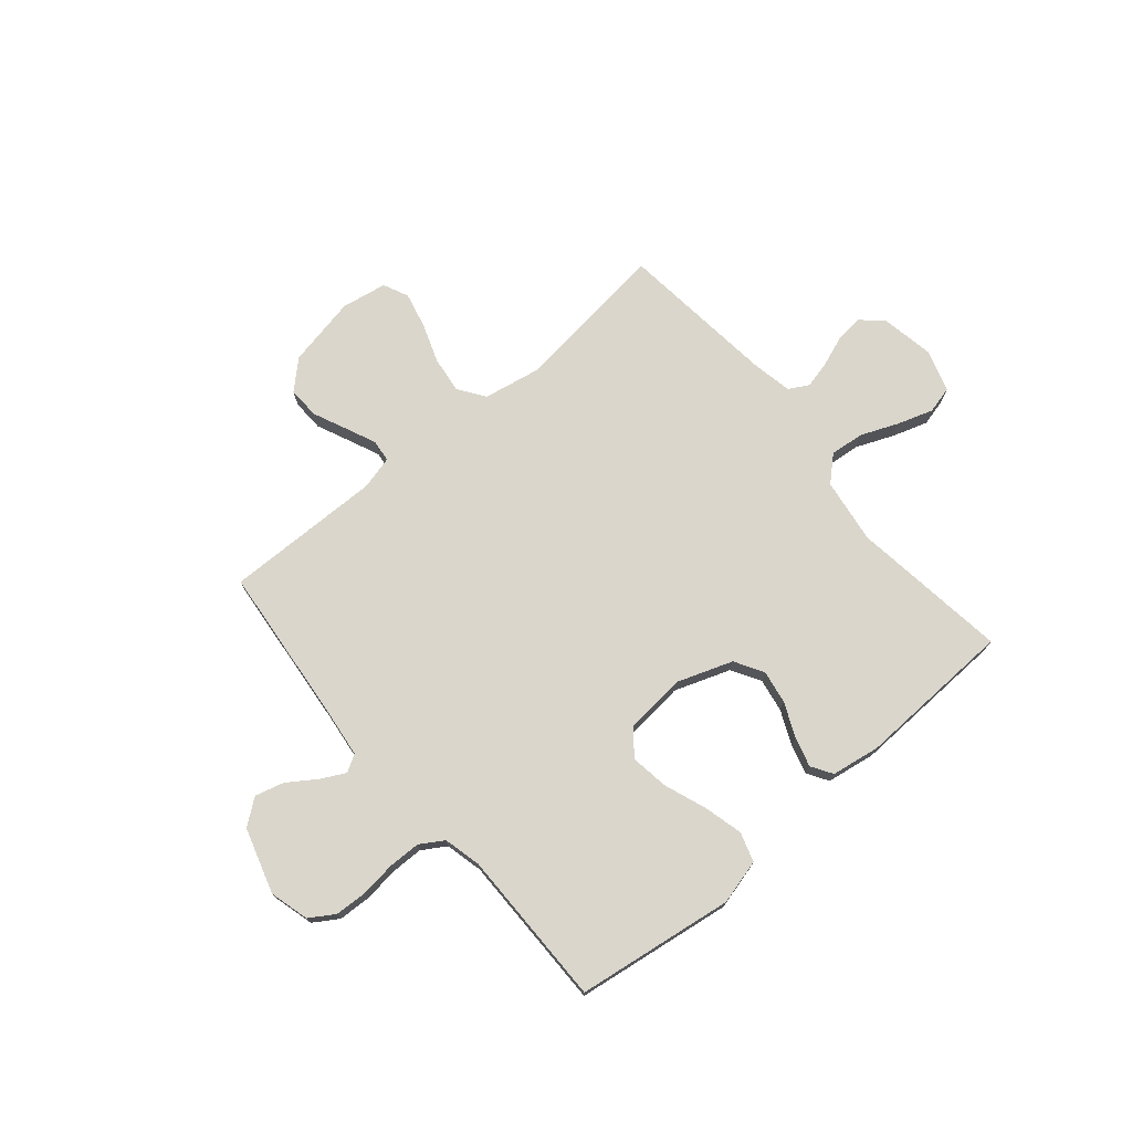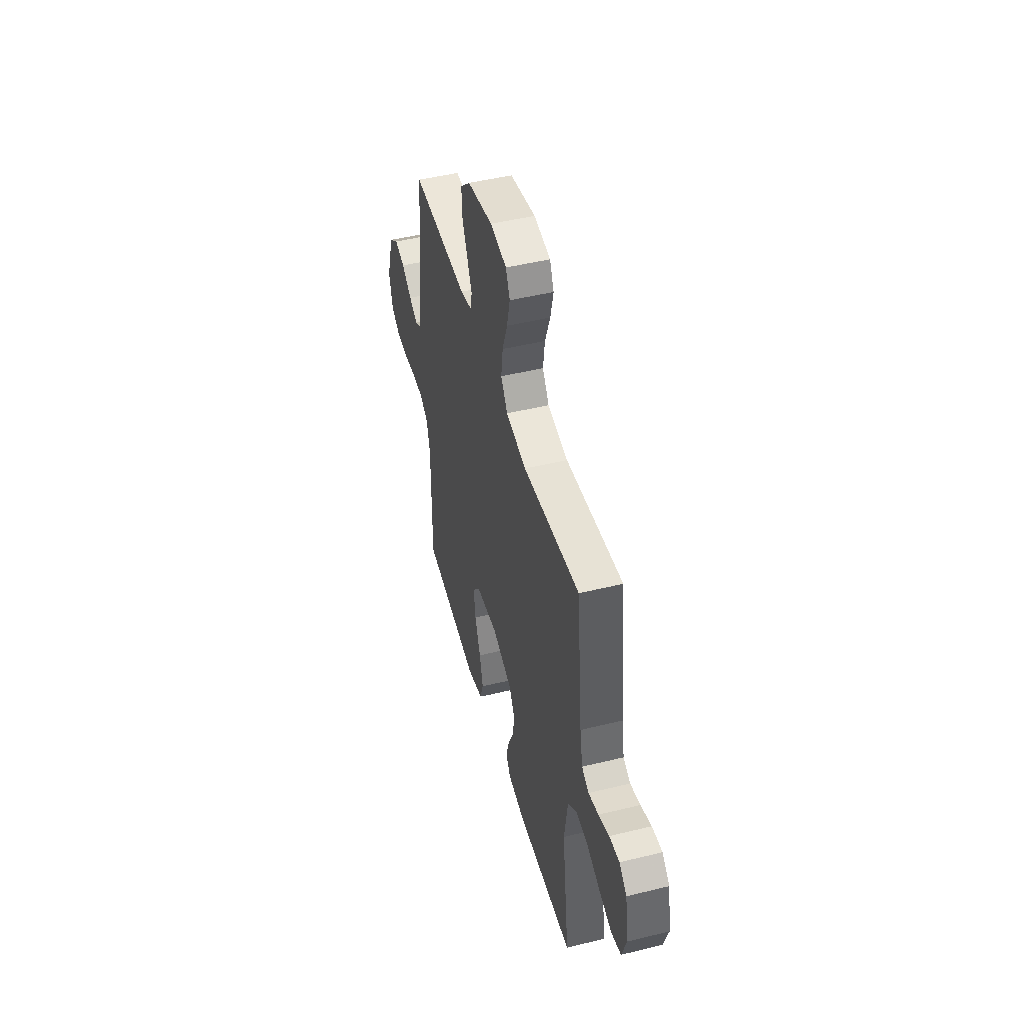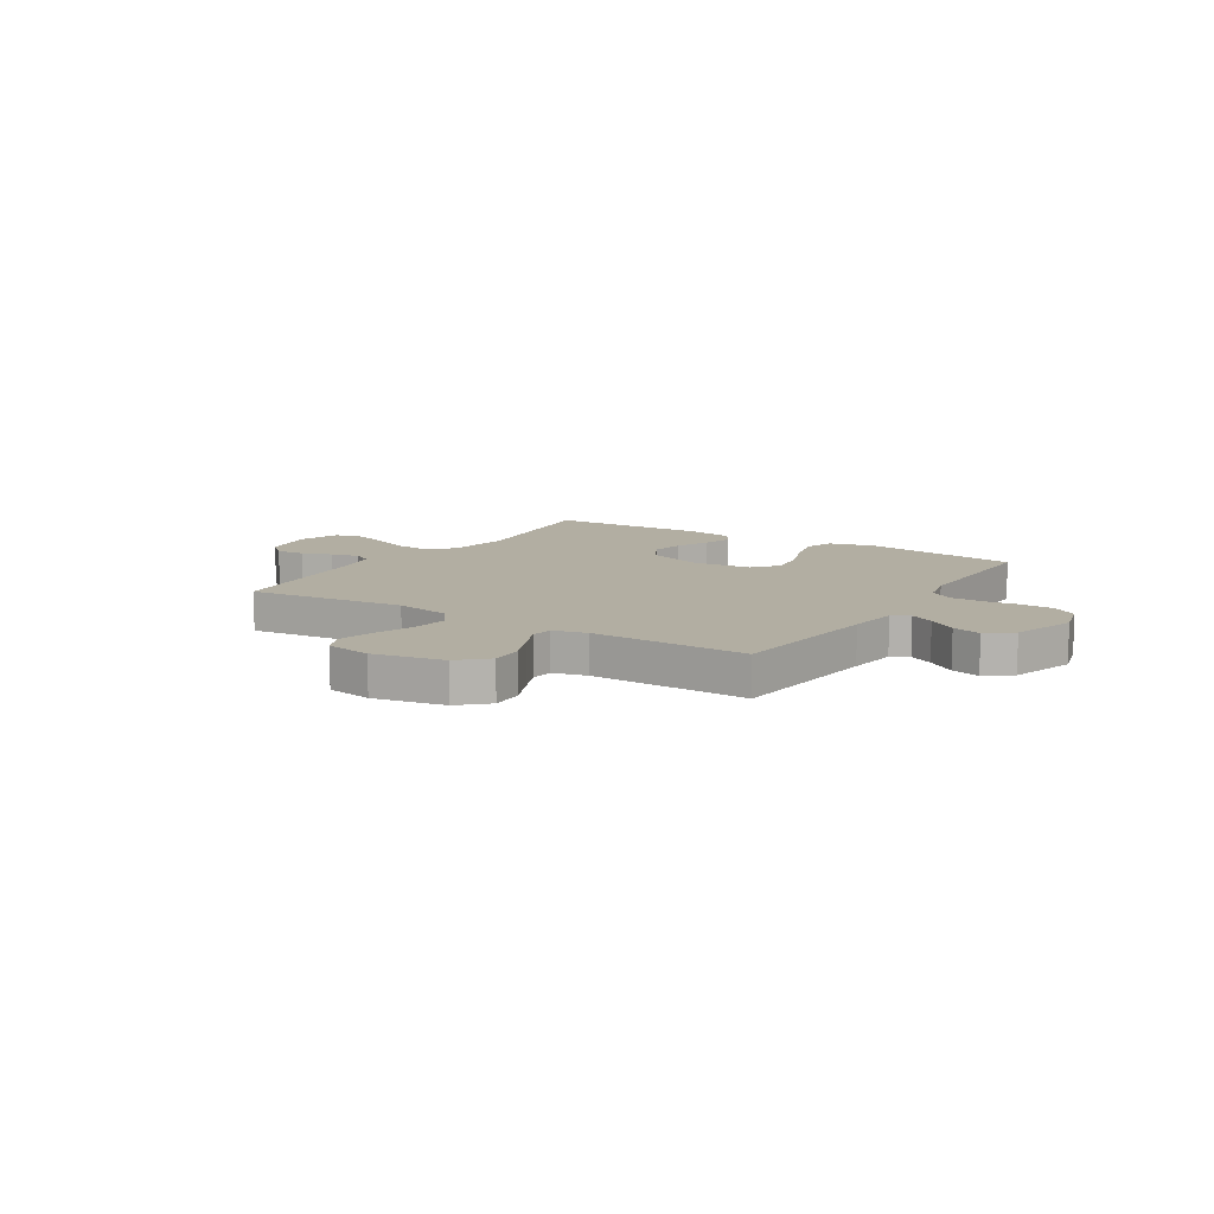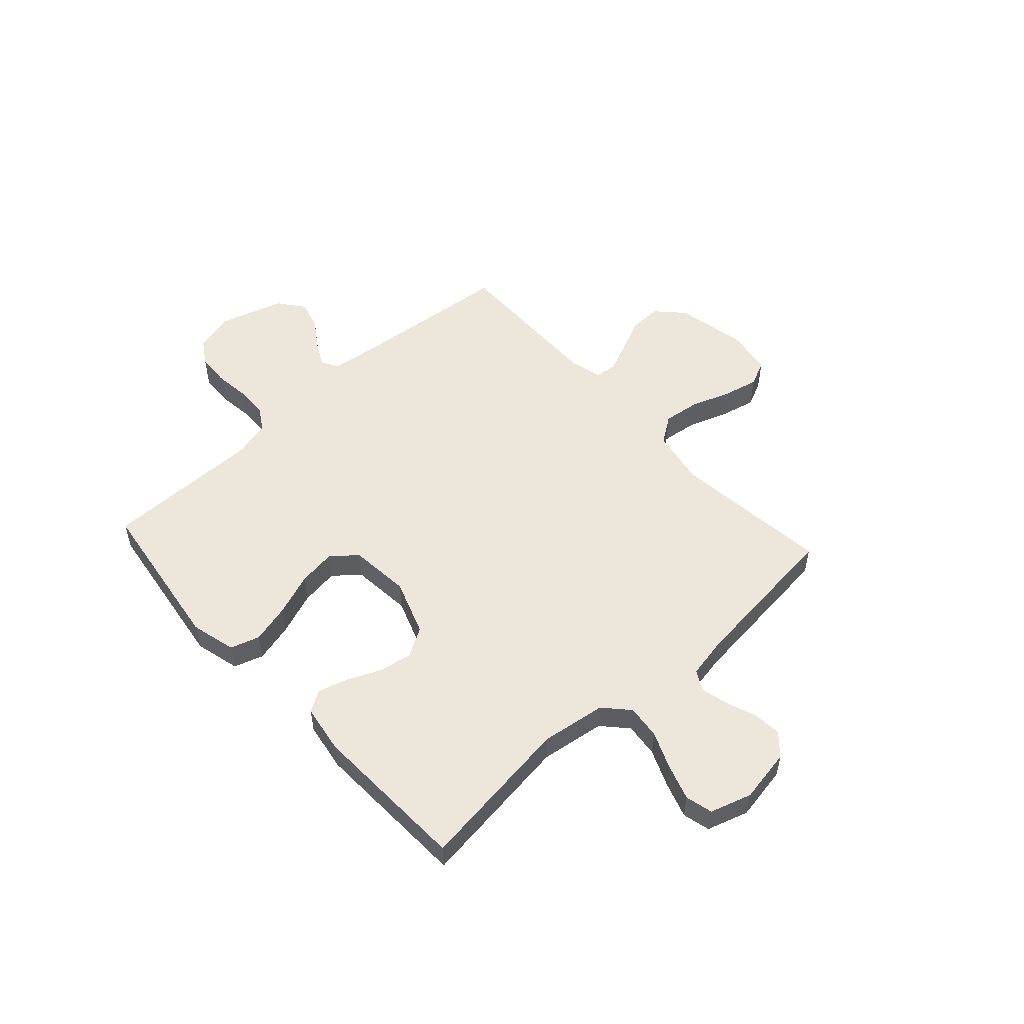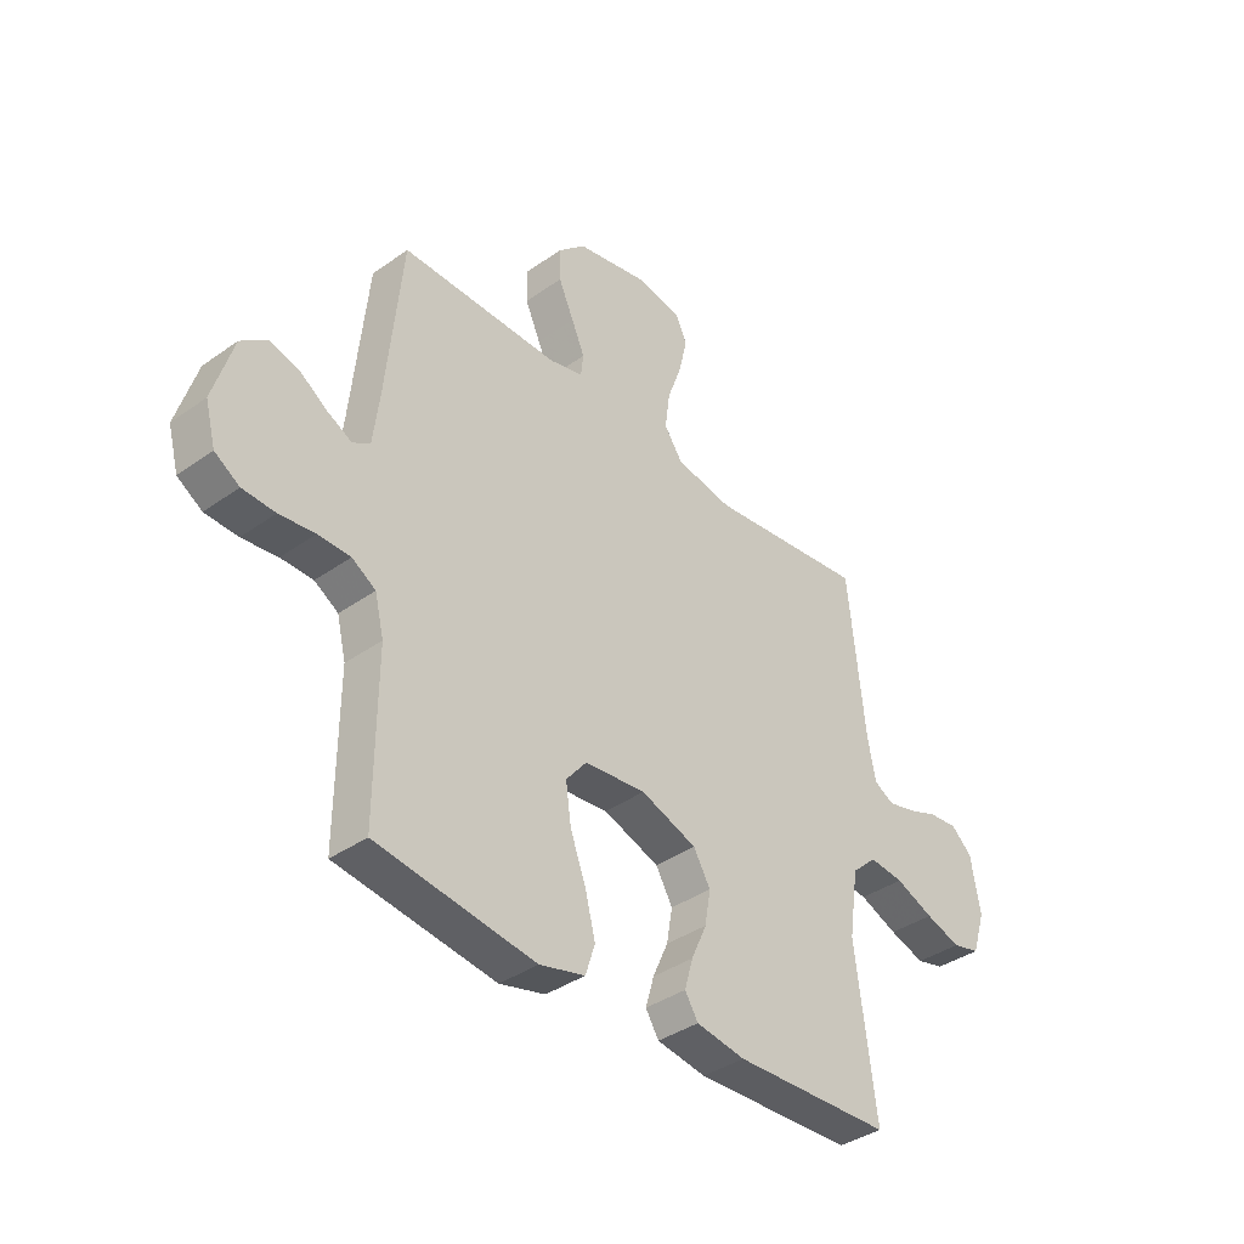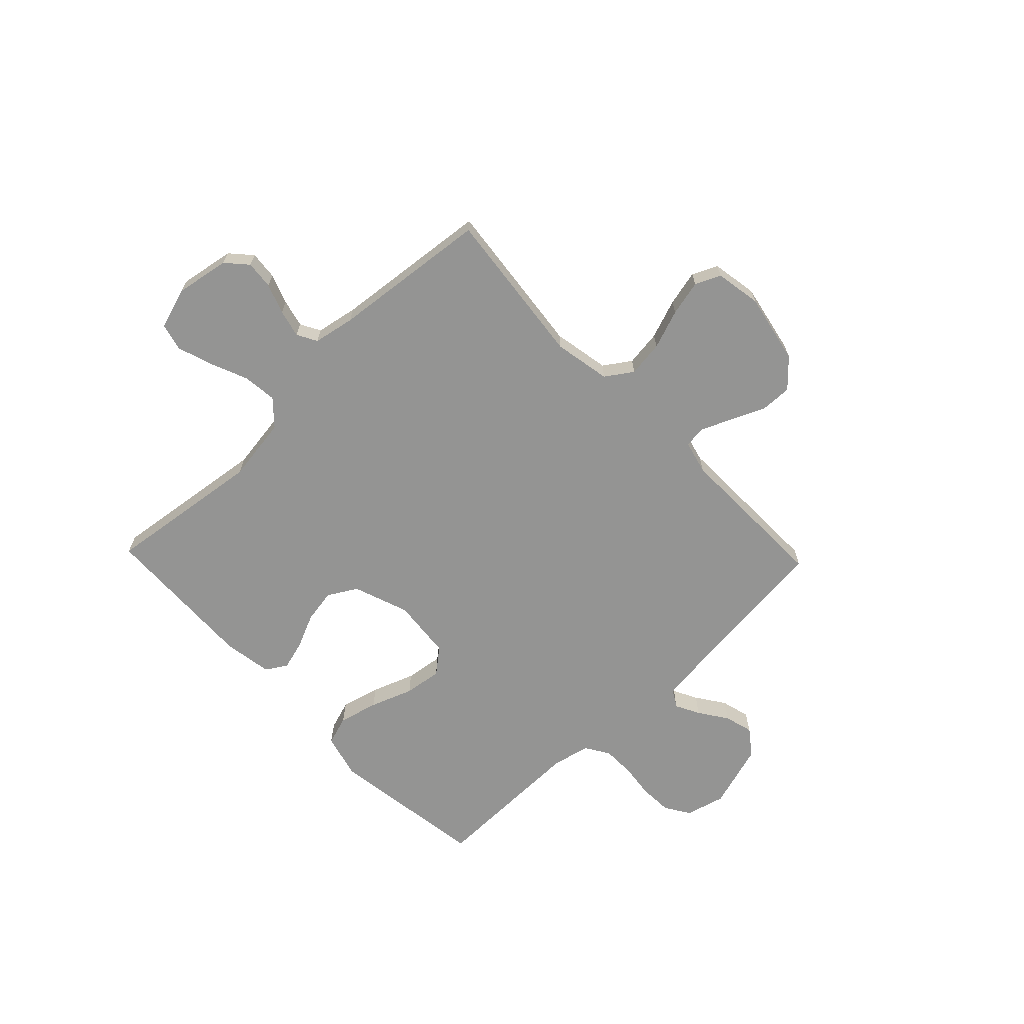
<metadata>
{"format":"obj","ext":"obj","renderer":"f3d","projection":"perspective","resolution":1024,"background":"white","views":[{"elev":73.8,"azim":139.7,"up":"+Y"},{"elev":47.8,"azim":-105.4,"up":"+Z"},{"elev":10.7,"azim":32.4,"up":"+Y"},{"elev":53.3,"azim":-132.4,"up":"+Y"},{"elev":-38.0,"azim":132.0,"up":"+Z"},{"elev":-67.0,"azim":-46.2,"up":"+Y"}]}
</metadata>
<code>
v -0.5 0.07 0.5
v -0.2 0.07 0.466
v -0.092 0.07 0.486
v -0.057 0.07 0.537
v -0.066 0.07 0.606
v -0.093 0.07 0.681
v -0.109 0.07 0.749
v -0.087 0.07 0.797
v 0 0.07 0.812
v 0.135 0.07 0.785
v 0.187 0.07 0.736
v 0.185 0.07 0.675
v 0.156 0.07 0.61
v 0.131 0.07 0.553
v 0.136 0.07 0.511
v 0.2 0.07 0.495
v 0.5 0.07 0.5
v 0.53 0.07 0.2
v 0.542 0.07 0.104
v 0.575 0.07 0.085
v 0.621 0.07 0.109
v 0.675 0.07 0.146
v 0.73 0.07 0.161
v 0.779 0.07 0.124
v 0.817 0.07 0
v 0.797 0.07 -0.075
v 0.75 0.07 -0.105
v 0.688 0.07 -0.108
v 0.621 0.07 -0.1
v 0.56 0.07 -0.101
v 0.515 0.07 -0.129
v 0.498 0.07 -0.2
v 0.5 0.07 -0.5
v 0.2 0.07 -0.543
v 0.114 0.07 -0.521
v 0.096 0.07 -0.465
v 0.115 0.07 -0.39
v 0.145 0.07 -0.309
v 0.155 0.07 -0.237
v 0.116 0.07 -0.189
v 0 0.07 -0.178
v -0.106 0.07 -0.216
v -0.138 0.07 -0.271
v -0.127 0.07 -0.335
v -0.098 0.07 -0.4
v -0.082 0.07 -0.456
v -0.107 0.07 -0.496
v -0.2 0.07 -0.511
v -0.5 0.07 -0.5
v -0.461 0.07 -0.2
v -0.479 0.07 -0.076
v -0.526 0.07 -0.033
v -0.591 0.07 -0.04
v -0.663 0.07 -0.07
v -0.73 0.07 -0.092
v -0.782 0.07 -0.079
v -0.807 0.07 0
v -0.789 0.07 0.103
v -0.749 0.07 0.139
v -0.695 0.07 0.134
v -0.638 0.07 0.113
v -0.585 0.07 0.1
v -0.547 0.07 0.121
v -0.532 0.07 0.2
v -0.5 0 0.5
v -0.2 0 0.466
v -0.092 0 0.486
v -0.057 0 0.537
v -0.066 0 0.606
v -0.093 0 0.681
v -0.109 0 0.749
v -0.087 0 0.797
v 0 0 0.812
v 0.135 0 0.785
v 0.187 0 0.736
v 0.185 0 0.675
v 0.156 0 0.61
v 0.131 0 0.553
v 0.136 0 0.511
v 0.2 0 0.495
v 0.5 0 0.5
v 0.53 0 0.2
v 0.542 0 0.104
v 0.575 0 0.085
v 0.621 0 0.109
v 0.675 0 0.146
v 0.73 0 0.161
v 0.779 0 0.124
v 0.817 0 0
v 0.797 0 -0.075
v 0.75 0 -0.105
v 0.688 0 -0.108
v 0.621 0 -0.1
v 0.56 0 -0.101
v 0.515 0 -0.129
v 0.498 0 -0.2
v 0.5 0 -0.5
v 0.2 0 -0.543
v 0.114 0 -0.521
v 0.096 0 -0.465
v 0.115 0 -0.39
v 0.145 0 -0.309
v 0.155 0 -0.237
v 0.116 0 -0.189
v 0 0 -0.178
v -0.106 0 -0.216
v -0.138 0 -0.271
v -0.127 0 -0.335
v -0.098 0 -0.4
v -0.082 0 -0.456
v -0.107 0 -0.496
v -0.2 0 -0.511
v -0.5 0 -0.5
v -0.461 0 -0.2
v -0.479 0 -0.076
v -0.526 0 -0.033
v -0.591 0 -0.04
v -0.663 0 -0.07
v -0.73 0 -0.092
v -0.782 0 -0.079
v -0.807 0 0
v -0.789 0 0.103
v -0.749 0 0.139
v -0.695 0 0.134
v -0.638 0 0.113
v -0.585 0 0.1
v -0.547 0 0.121
v -0.532 0 0.2
f 58 59 60 61
f 58 61 62
f 57 58 62
f 56 57 62
f 53 54 55 56
f 53 56 62 63
f 47 48 49 50
f 47 50 51
f 44 45 46 47
f 43 44 47 51
f 42 43 51 52
f 35 36 37 38
f 33 34 35 38
f 32 33 38 39
f 31 32 39 40
f 26 27 28 29
f 26 29 30
f 25 26 30
f 24 25 30
f 21 22 23 24
f 20 21 24 30
f 19 20 30 31
f 16 17 18
f 15 16 18 19
f 10 11 12 13
f 10 13 14
f 9 10 14
f 8 9 14 15
f 5 6 7 8
f 4 5 8 15
f 64 1 2
f 63 64 2 3
f 52 53 63 3
f 41 42 52 3
f 19 31 40 41
f 15 19 41
f 3 4 15 41
f 125 124 123 122
f 126 125 122
f 126 122 121
f 126 121 120
f 120 119 118 117
f 127 126 120 117
f 114 113 112 111
f 115 114 111
f 111 110 109 108
f 115 111 108 107
f 116 115 107 106
f 102 101 100 99
f 102 99 98 97
f 103 102 97 96
f 104 103 96 95
f 93 92 91 90
f 94 93 90
f 94 90 89
f 94 89 88
f 88 87 86 85
f 94 88 85 84
f 95 94 84 83
f 82 81 80
f 83 82 80 79
f 77 76 75 74
f 78 77 74
f 78 74 73
f 79 78 73 72
f 72 71 70 69
f 79 72 69 68
f 66 65 128
f 67 66 128 127
f 67 127 117 116
f 67 116 106 105
f 105 104 95 83
f 105 83 79
f 105 79 68 67
f 1 65 66 2
f 2 66 67 3
f 3 67 68 4
f 4 68 69 5
f 5 69 70 6
f 6 70 71 7
f 7 71 72 8
f 8 72 73 9
f 9 73 74 10
f 10 74 75 11
f 11 75 76 12
f 12 76 77 13
f 13 77 78 14
f 14 78 79 15
f 15 79 80 16
f 16 80 81 17
f 17 81 82 18
f 18 82 83 19
f 19 83 84 20
f 20 84 85 21
f 21 85 86 22
f 22 86 87 23
f 23 87 88 24
f 24 88 89 25
f 25 89 90 26
f 26 90 91 27
f 27 91 92 28
f 28 92 93 29
f 29 93 94 30
f 30 94 95 31
f 31 95 96 32
f 32 96 97 33
f 33 97 98 34
f 34 98 99 35
f 35 99 100 36
f 36 100 101 37
f 37 101 102 38
f 38 102 103 39
f 39 103 104 40
f 40 104 105 41
f 41 105 106 42
f 42 106 107 43
f 43 107 108 44
f 44 108 109 45
f 45 109 110 46
f 46 110 111 47
f 47 111 112 48
f 48 112 113 49
f 49 113 114 50
f 50 114 115 51
f 51 115 116 52
f 52 116 117 53
f 53 117 118 54
f 54 118 119 55
f 55 119 120 56
f 56 120 121 57
f 57 121 122 58
f 58 122 123 59
f 59 123 124 60
f 60 124 125 61
f 61 125 126 62
f 62 126 127 63
f 63 127 128 64
f 64 128 65 1

</code>
